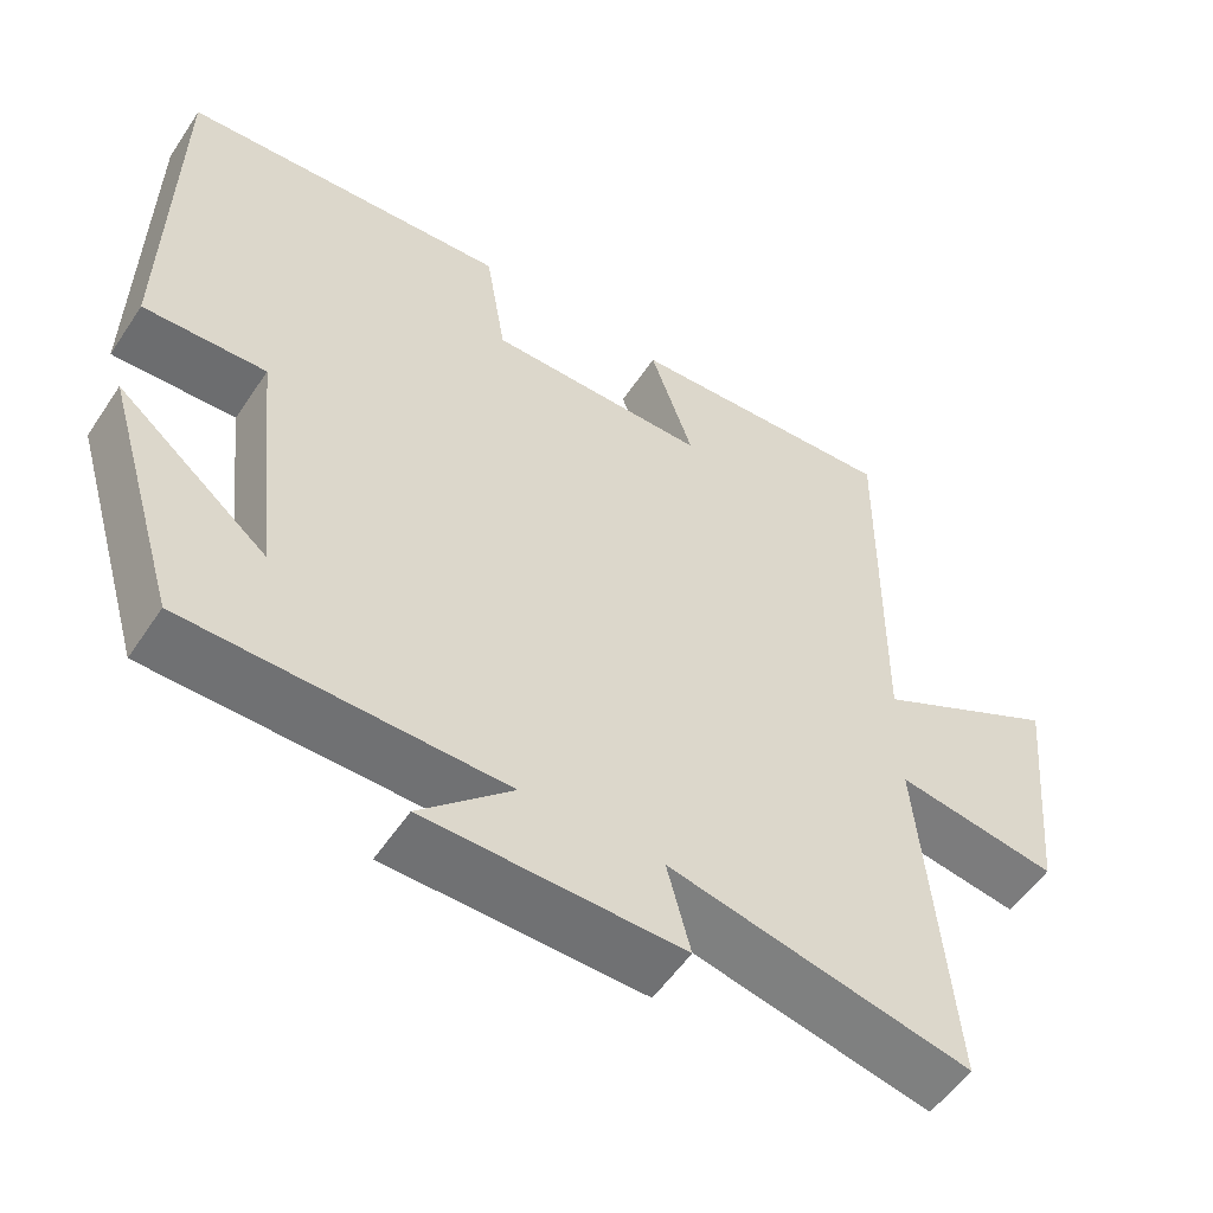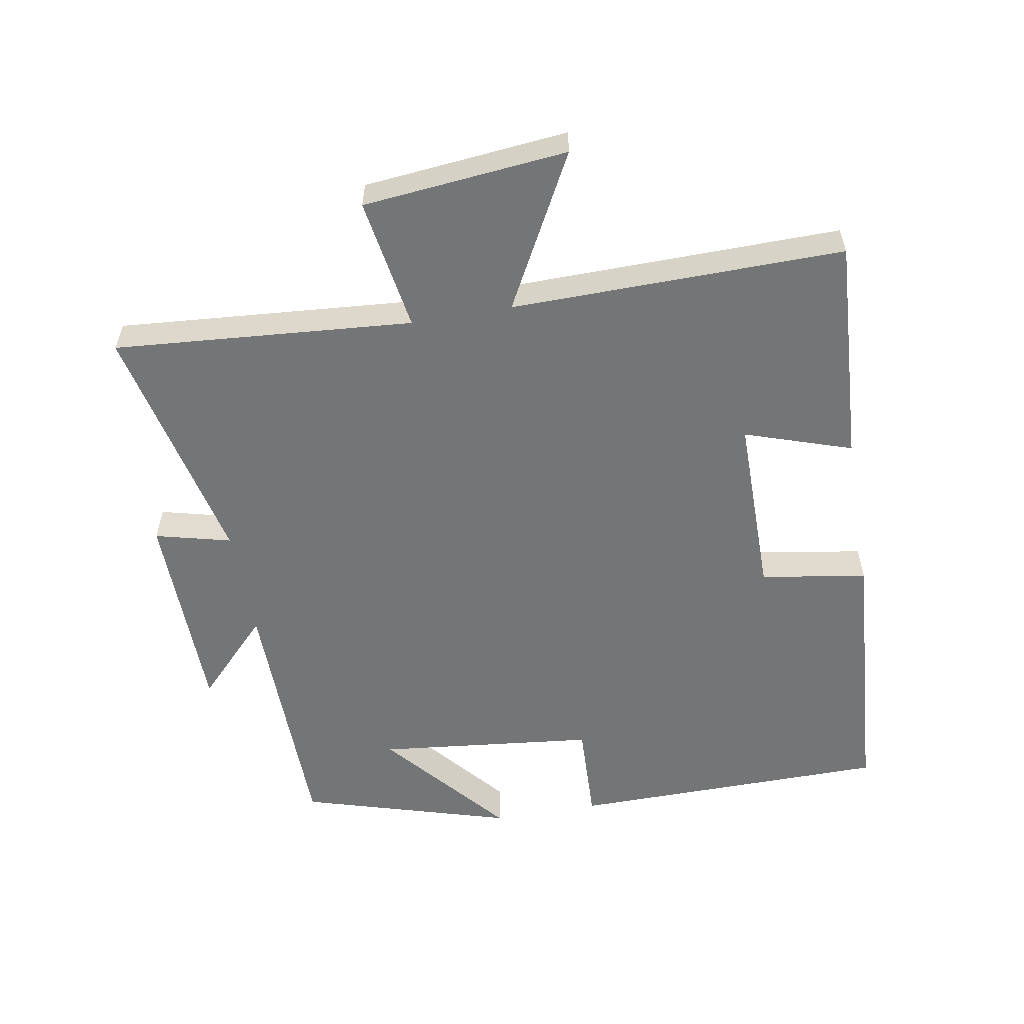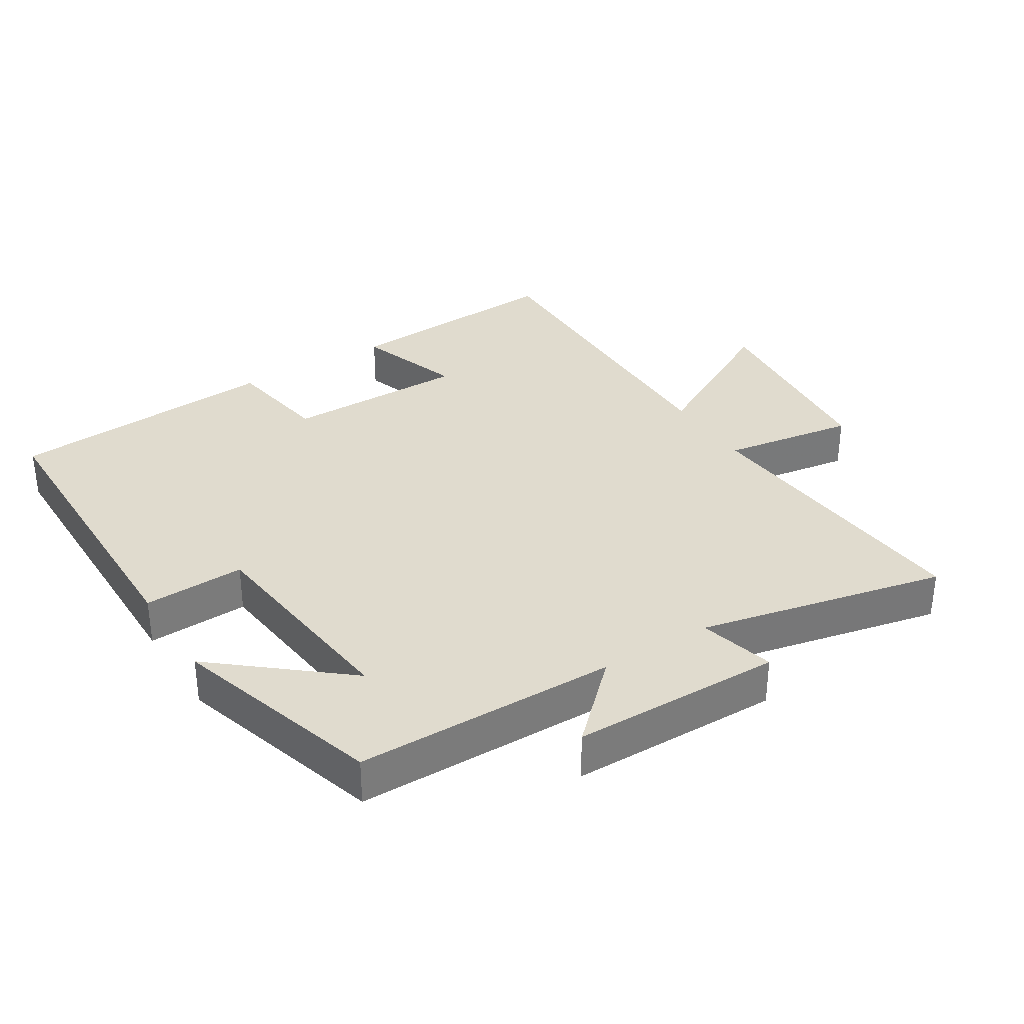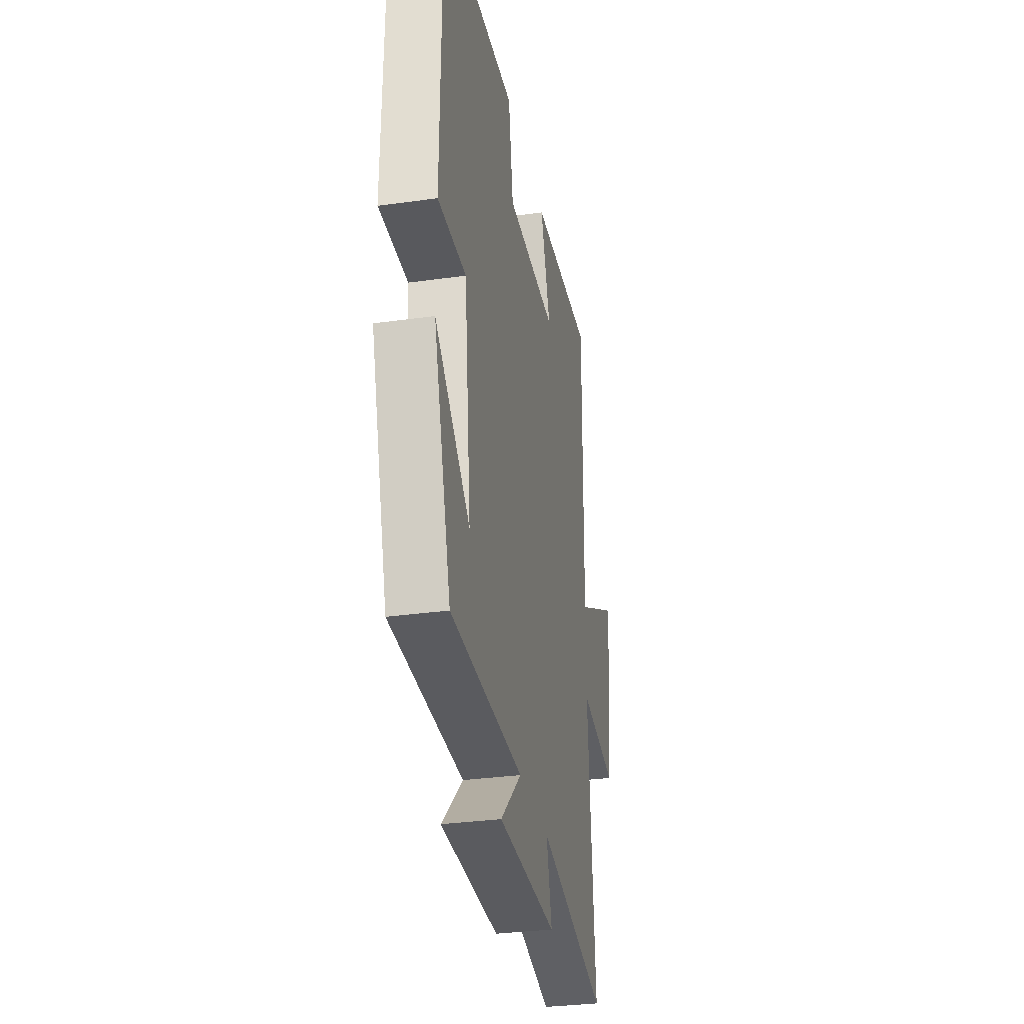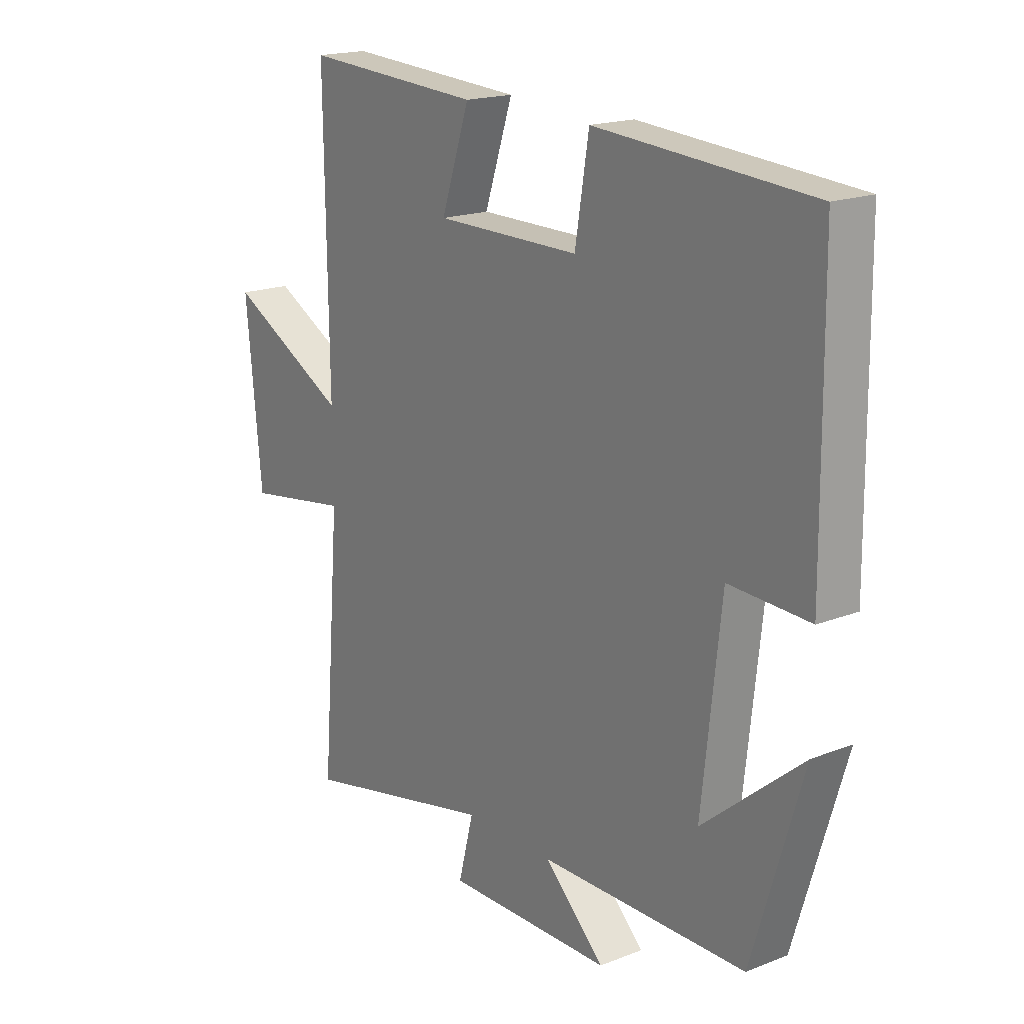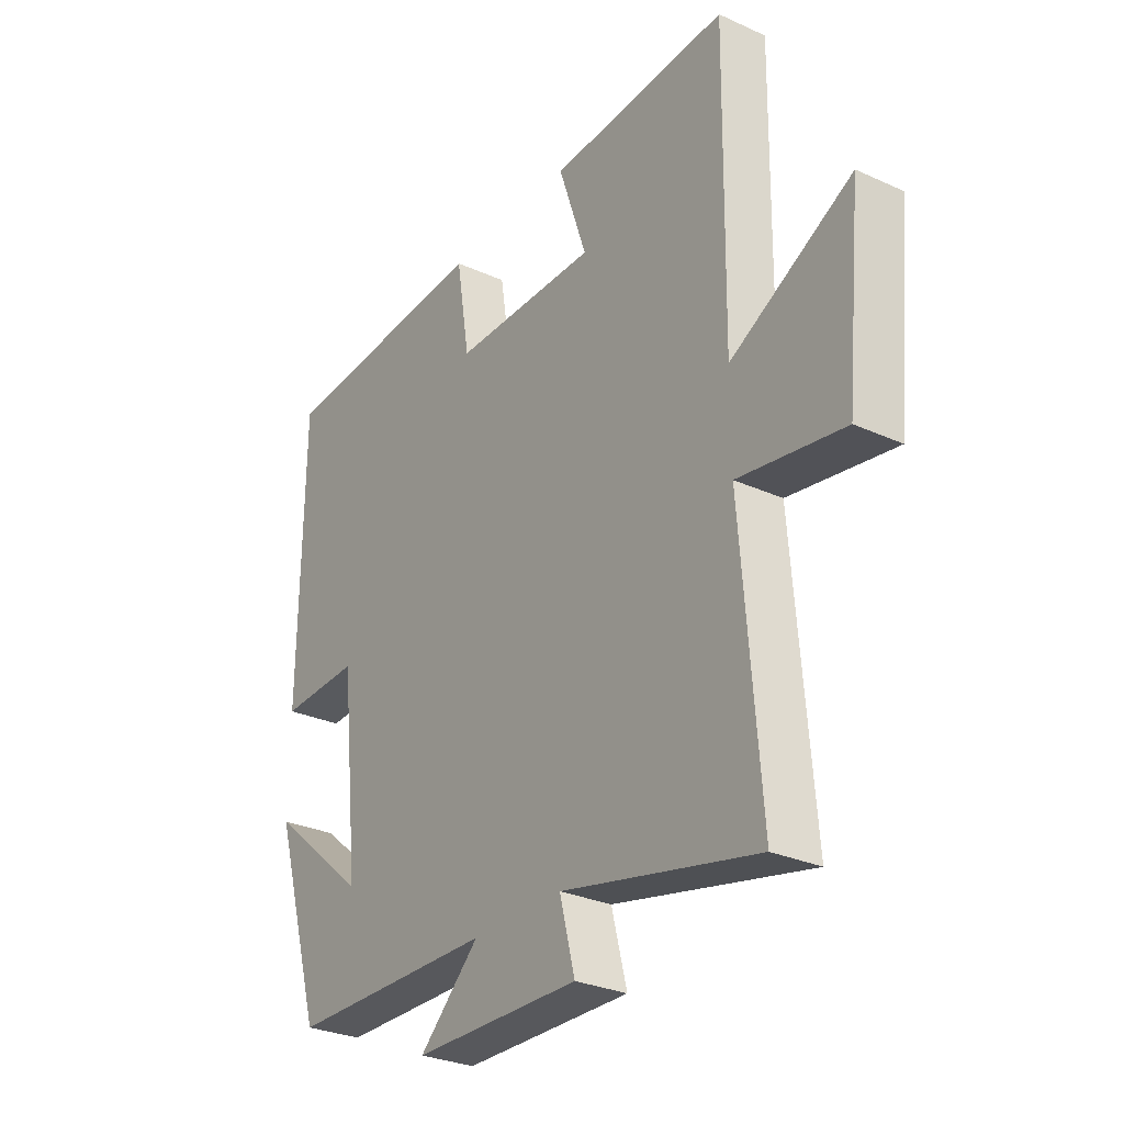
<metadata>
{"format":"obj","ext":"obj","renderer":"f3d","projection":"perspective","resolution":1024,"background":"white","views":[{"elev":-54.9,"azim":146.8,"up":"+Z"},{"elev":-56.4,"azim":-80.0,"up":"+Y"},{"elev":33.5,"azim":147.9,"up":"+Y"},{"elev":-32.2,"azim":101.1,"up":"+Z"},{"elev":18.3,"azim":52.9,"up":"+Z"},{"elev":-29.0,"azim":-124.1,"up":"+Z"}]}
</metadata>
<code>
v 0.405 0.07 -0.496
v 0.011 0.07 -0.5
v 0.126 0.07 -0.61
v -0.192 0.07 -0.614
v -0.163 0.07 -0.5
v -0.536 0.07 -0.582
v -0.5 0.07 -0.132
v -0.701 0.07 -0.164
v -0.731 0.07 0.144
v -0.5 0.07 0.02
v -0.506 0.07 0.52
v -0.164 0.07 0.5
v -0.218 0.07 0.339
v 0.058 0.07 0.339
v 0.084 0.07 0.5
v 0.495 0.07 0.471
v 0.5 0.07 -0.012
v 0.347 0.07 -0.006
v 0.311 0.07 -0.336
v 0.5 0.07 -0.178
v 0.405 0 -0.496
v 0.011 0 -0.5
v 0.126 0 -0.61
v -0.192 0 -0.614
v -0.163 0 -0.5
v -0.536 0 -0.582
v -0.5 0 -0.132
v -0.701 0 -0.164
v -0.731 0 0.144
v -0.5 0 0.02
v -0.506 0 0.52
v -0.164 0 0.5
v -0.218 0 0.339
v 0.058 0 0.339
v 0.084 0 0.5
v 0.495 0 0.471
v 0.5 0 -0.012
v 0.347 0 -0.006
v 0.311 0 -0.336
v 0.5 0 -0.178
f 19 20 1
f 15 16 17 18
f 14 15 18 19
f 13 14 19
f 10 11 12 13
f 10 13 19 1
f 7 8 9 10
f 5 6 7
f 5 7 10 1
f 2 3 4 5
f 1 2 5
f 21 40 39
f 38 37 36 35
f 39 38 35 34
f 39 34 33
f 33 32 31 30
f 21 39 33 30
f 30 29 28 27
f 27 26 25
f 21 30 27 25
f 25 24 23 22
f 25 22 21
f 1 21 22 2
f 2 22 23 3
f 3 23 24 4
f 4 24 25 5
f 5 25 26 6
f 6 26 27 7
f 7 27 28 8
f 8 28 29 9
f 9 29 30 10
f 10 30 31 11
f 11 31 32 12
f 12 32 33 13
f 13 33 34 14
f 14 34 35 15
f 15 35 36 16
f 16 36 37 17
f 17 37 38 18
f 18 38 39 19
f 19 39 40 20
f 20 40 21 1

</code>
